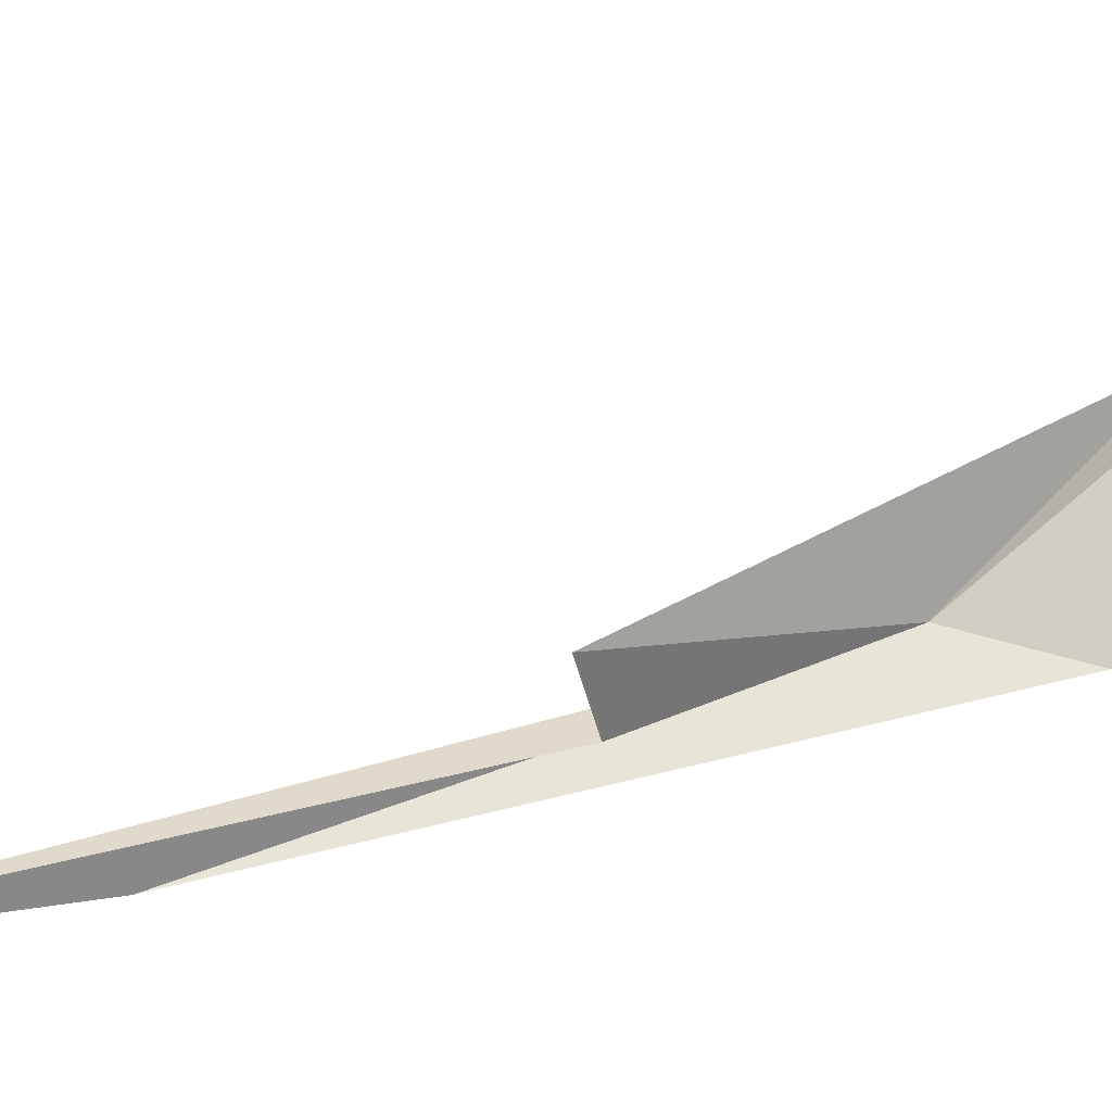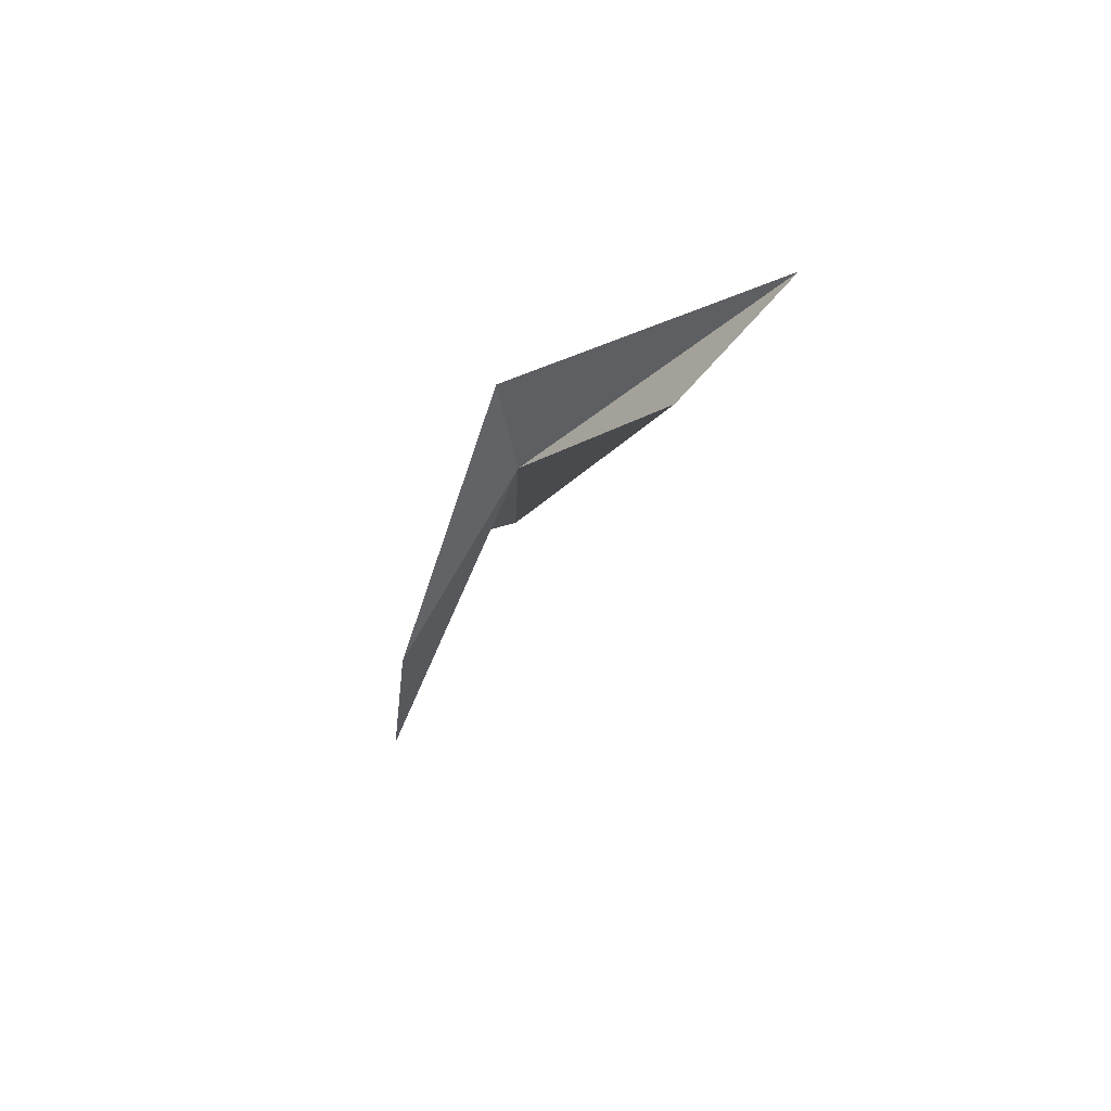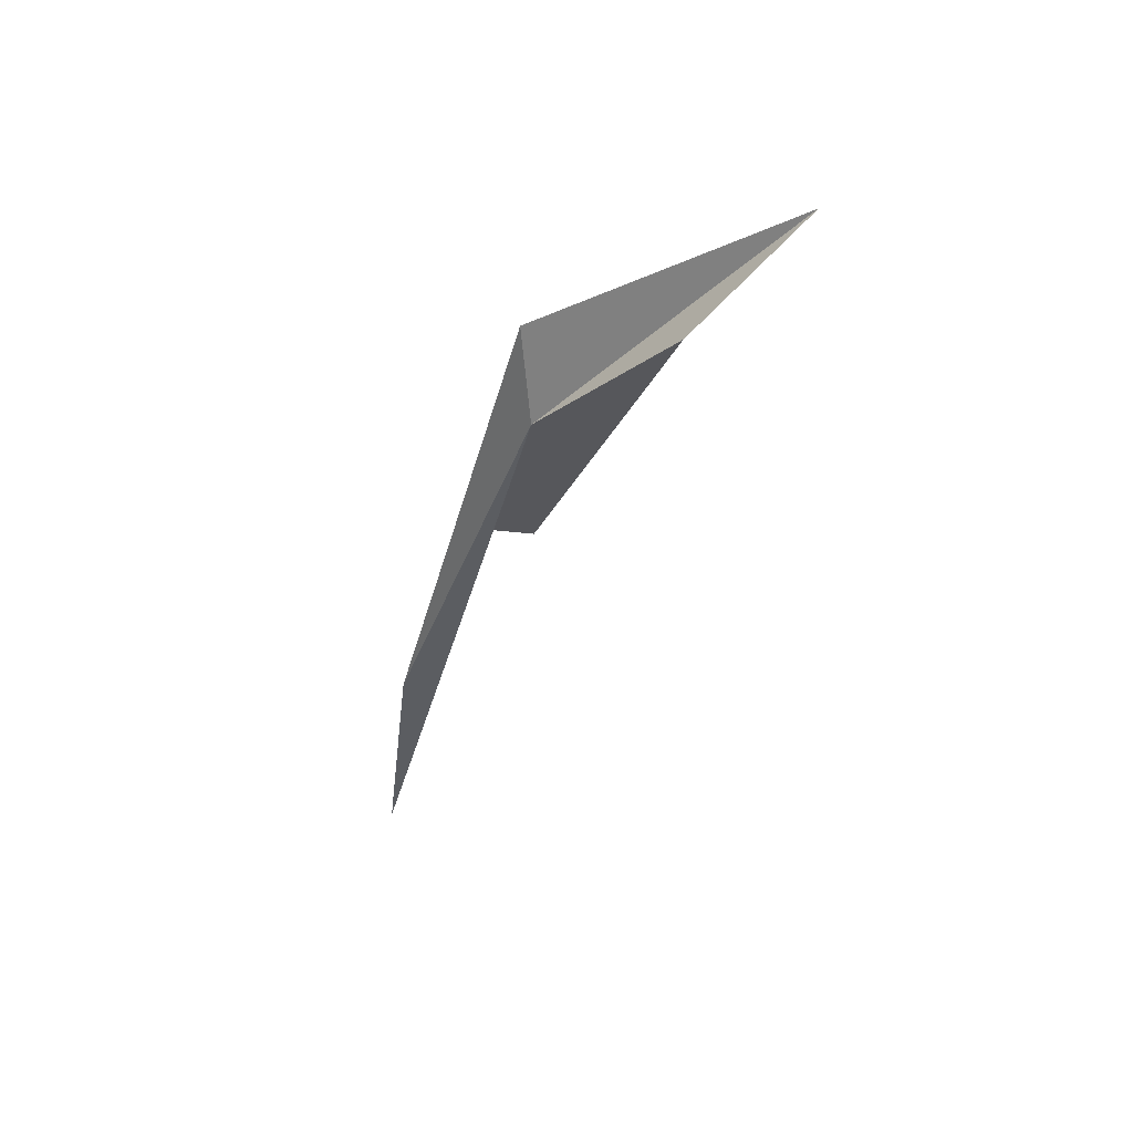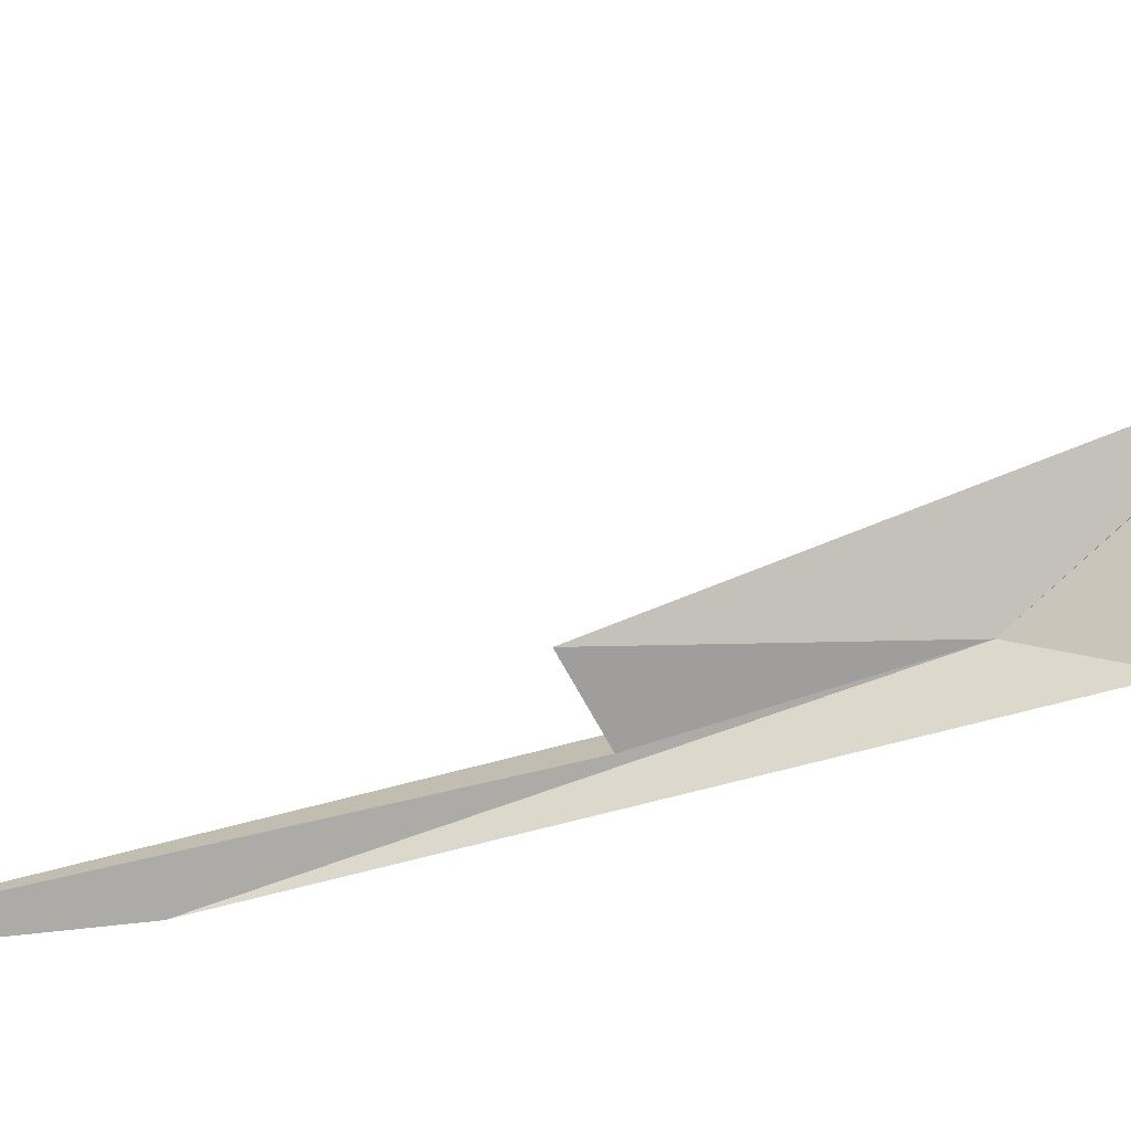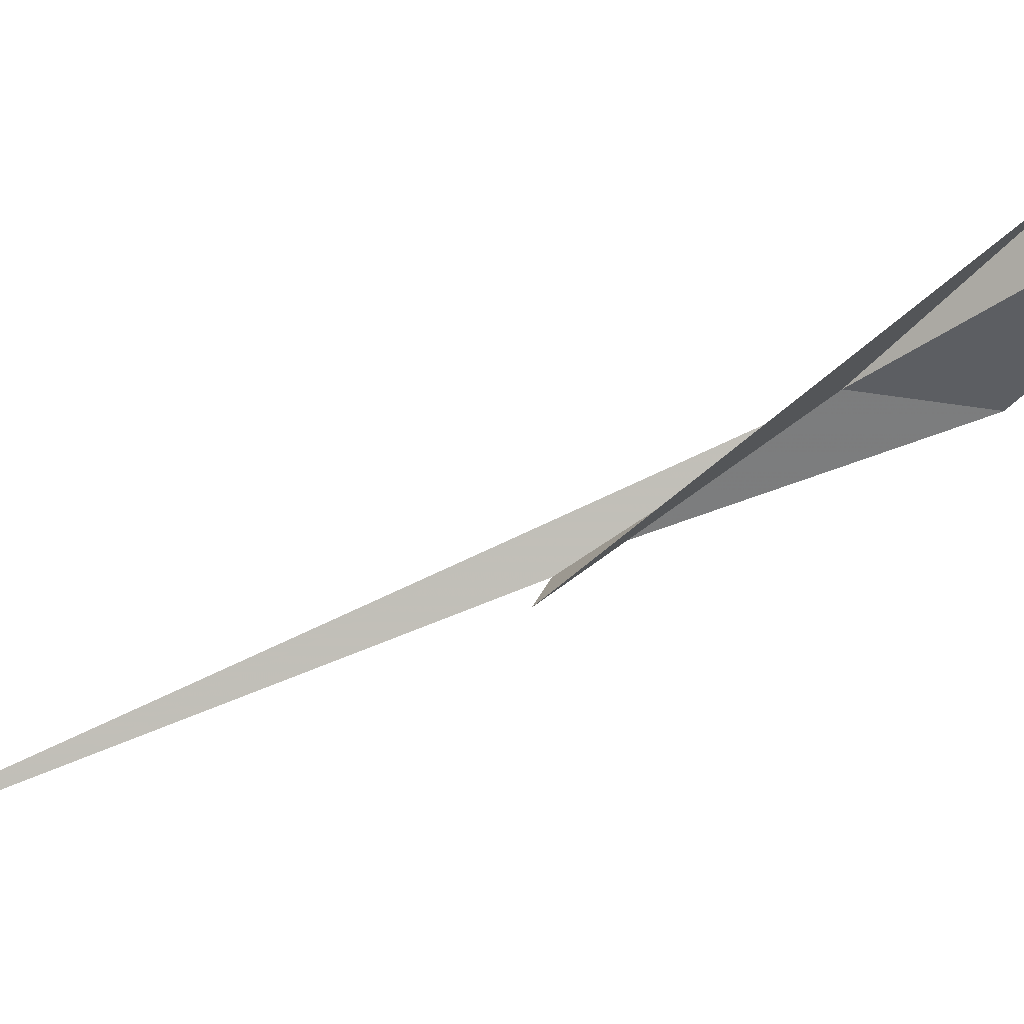
<metadata>
{"format":"obj","ext":"obj","renderer":"f3d","projection":"perspective","resolution":1024,"background":"white","views":[{"elev":1.3,"azim":-114.1,"up":"+Y"},{"elev":68.9,"azim":96.2,"up":"+Z"},{"elev":54.2,"azim":107.1,"up":"+Z"},{"elev":-10.6,"azim":-91.5,"up":"+Y"},{"elev":61.3,"azim":-119.0,"up":"+Y"}]}
</metadata>
<code>
v -4.894 4.402 259.2
v -14.19 28.35 286.5
v -5.721 18.92 275.4
v -9.639 1.896 267.7
v 2.864 -9.248 216.8
v -4.796 -1.539 239.9
v 5.209 -12.02 188.2
v -8.148 3.334 236.6
f 1 3 2
f 1 2 4
f 1 4 5
f 1 6 8
f 1 5 7
f 1 7 6
f 1 8 3

</code>
